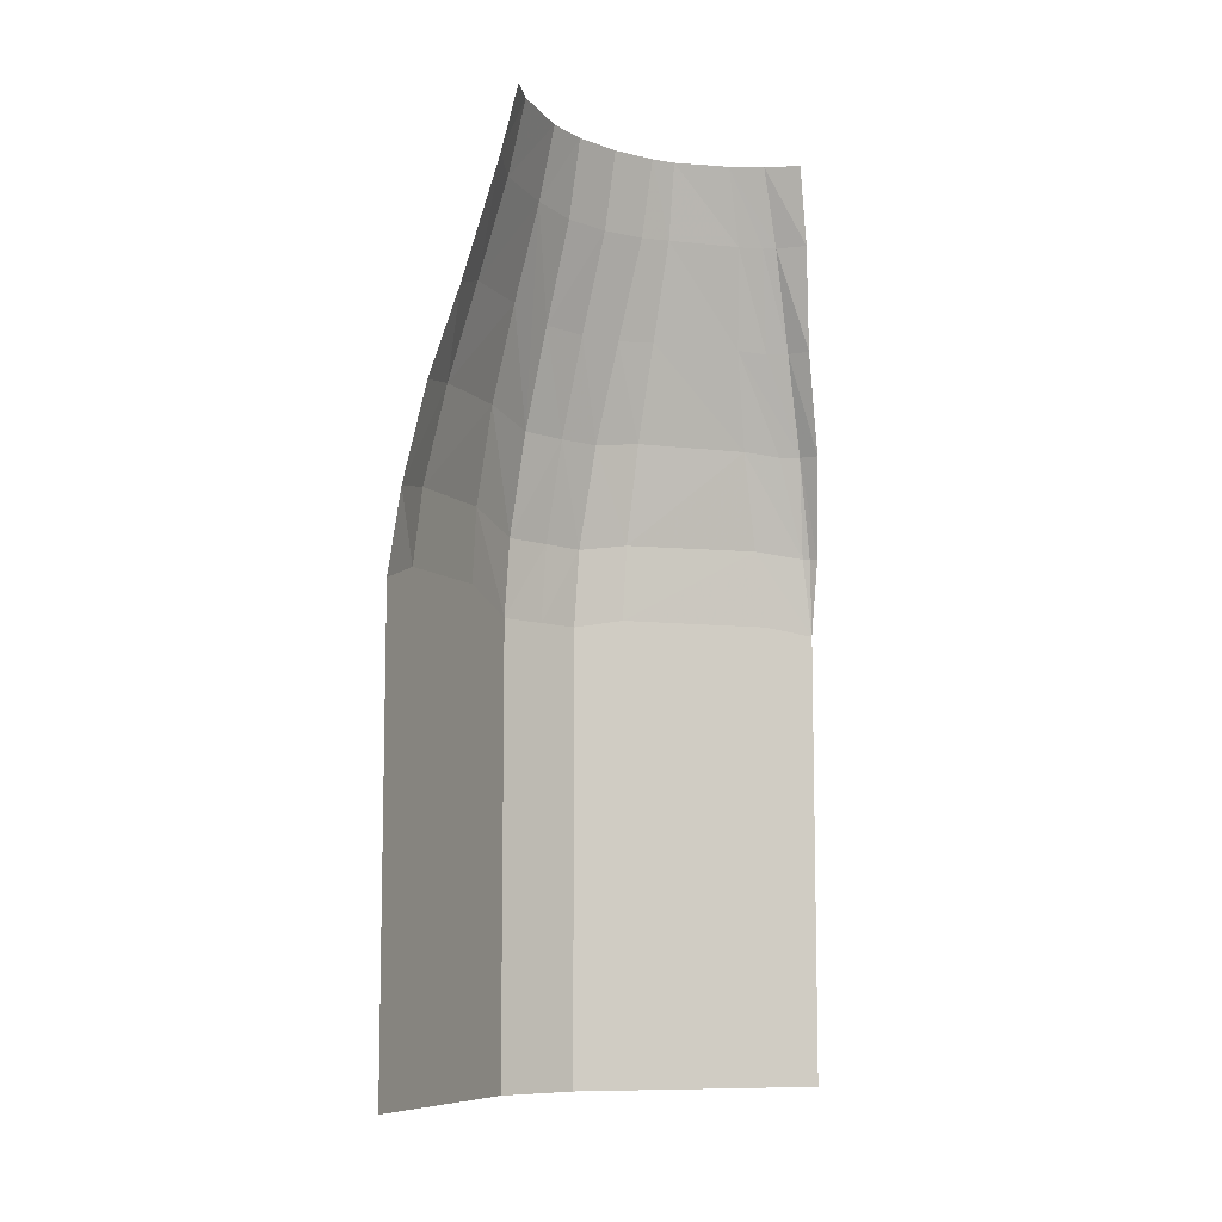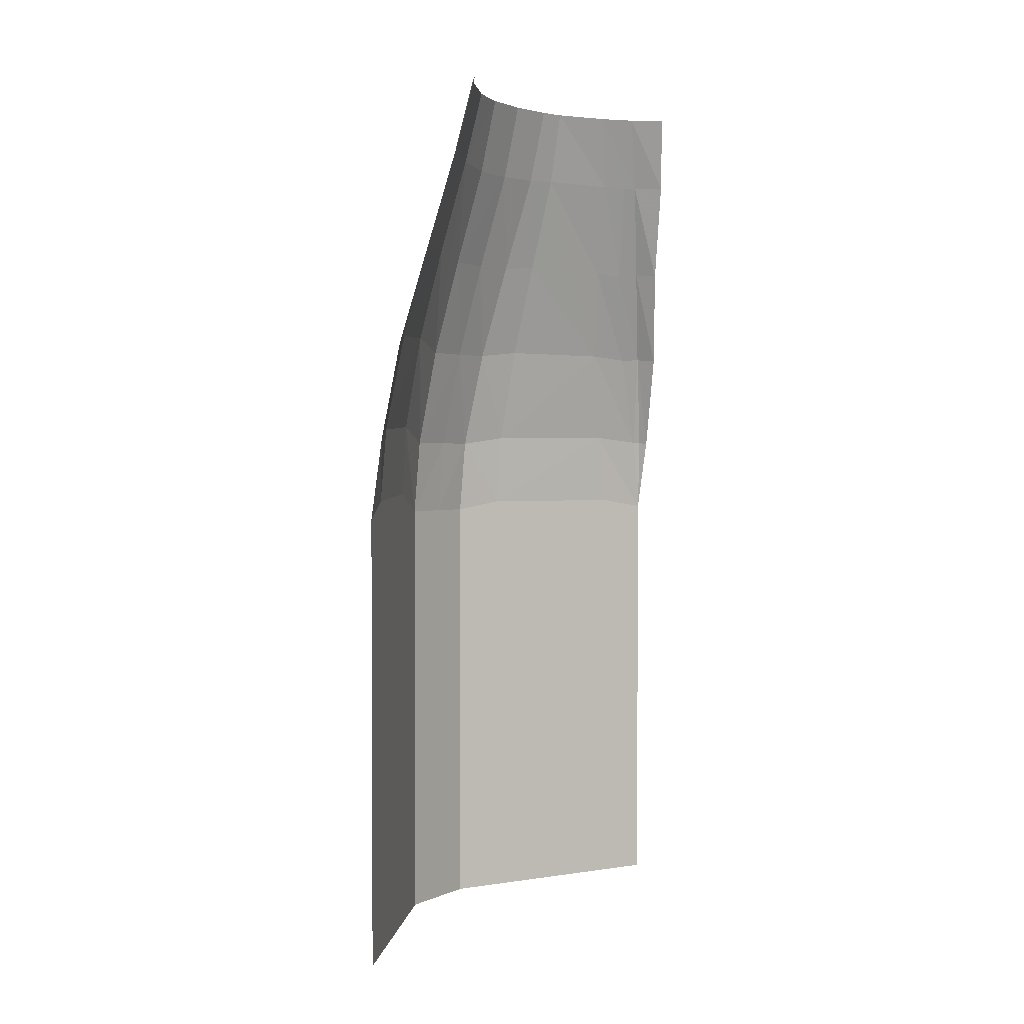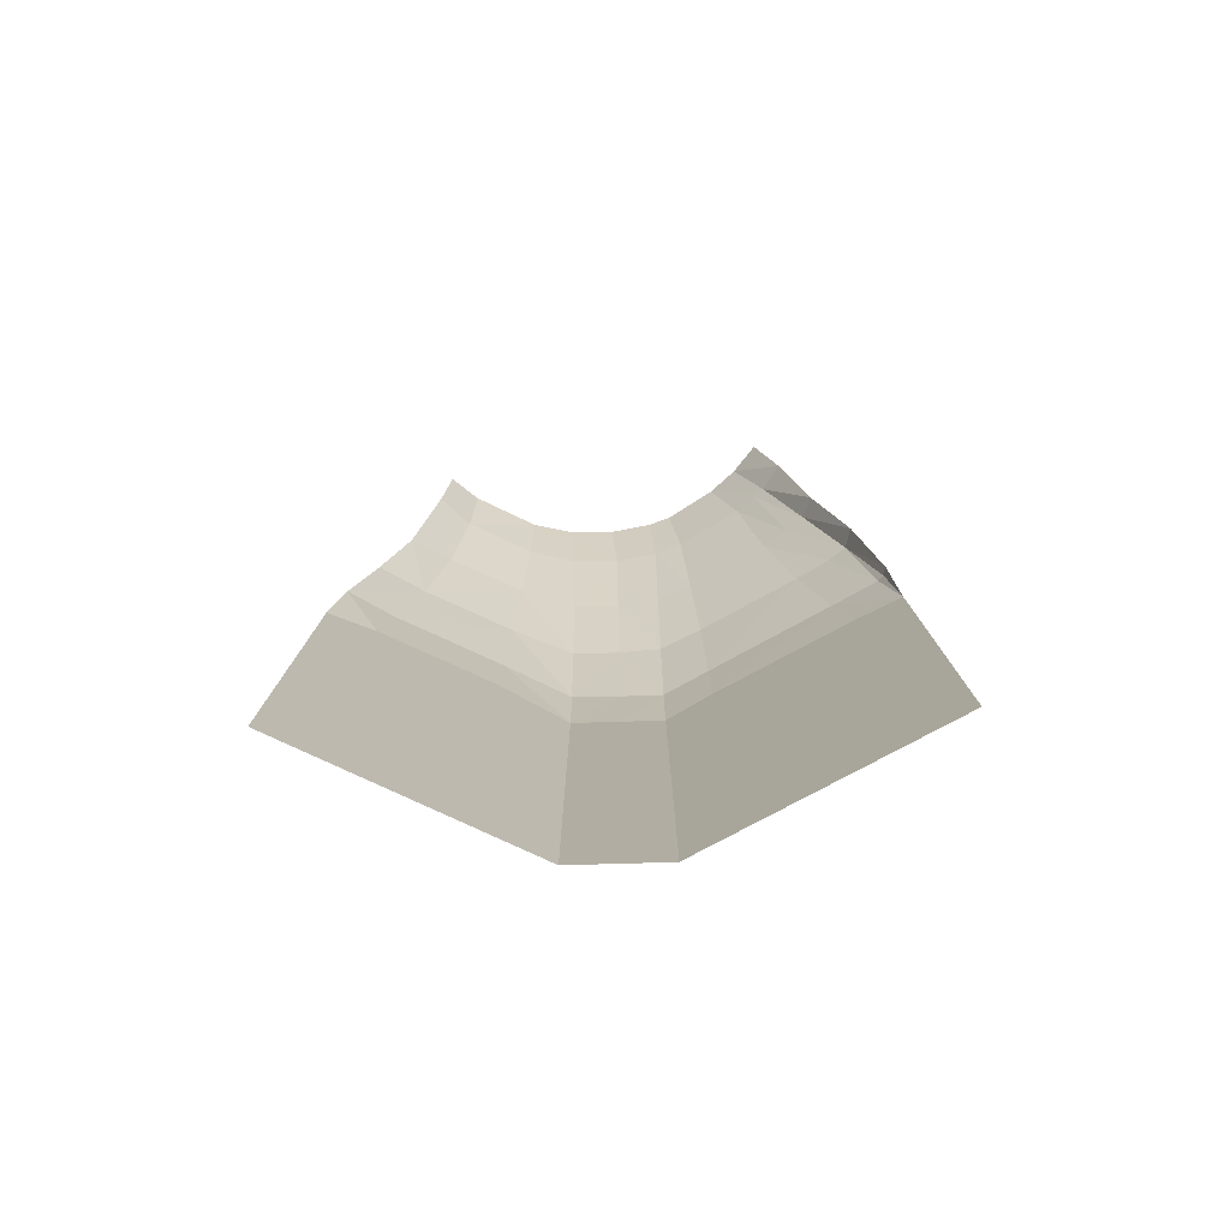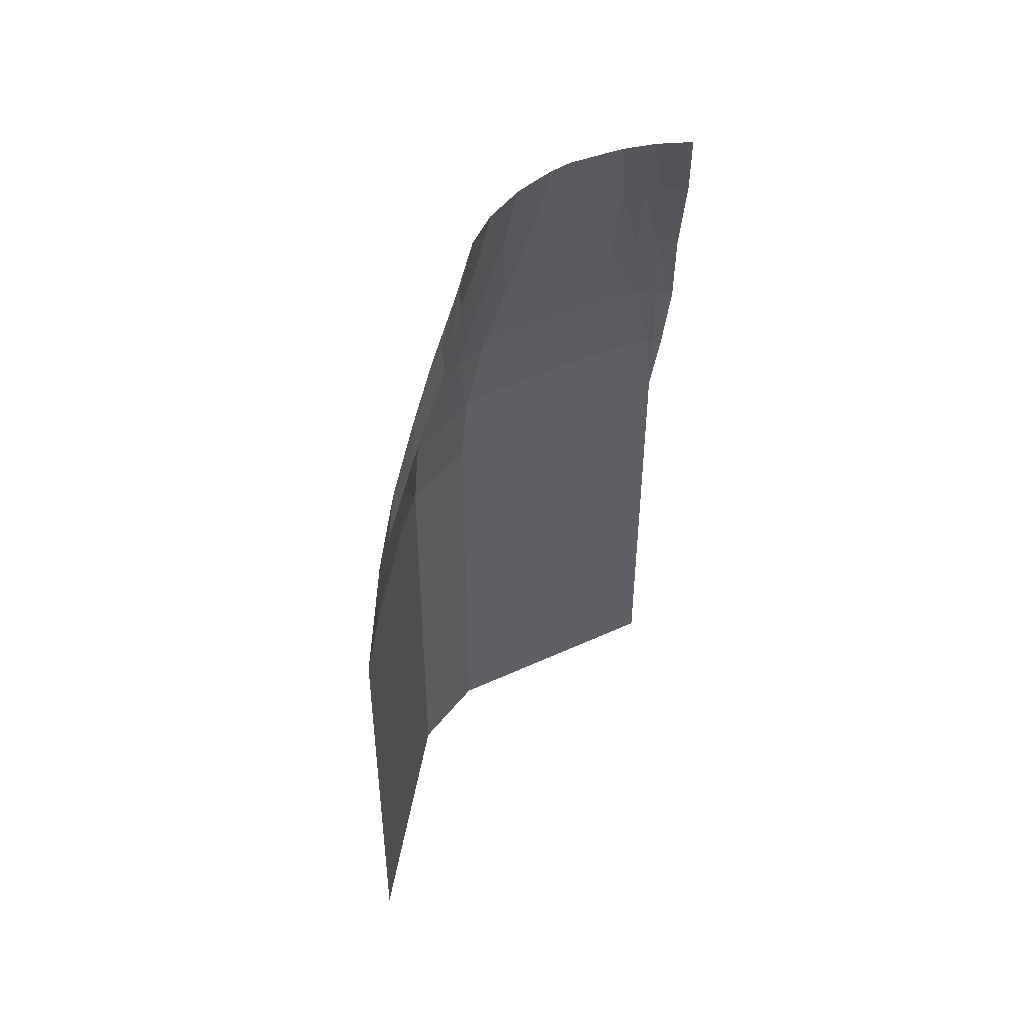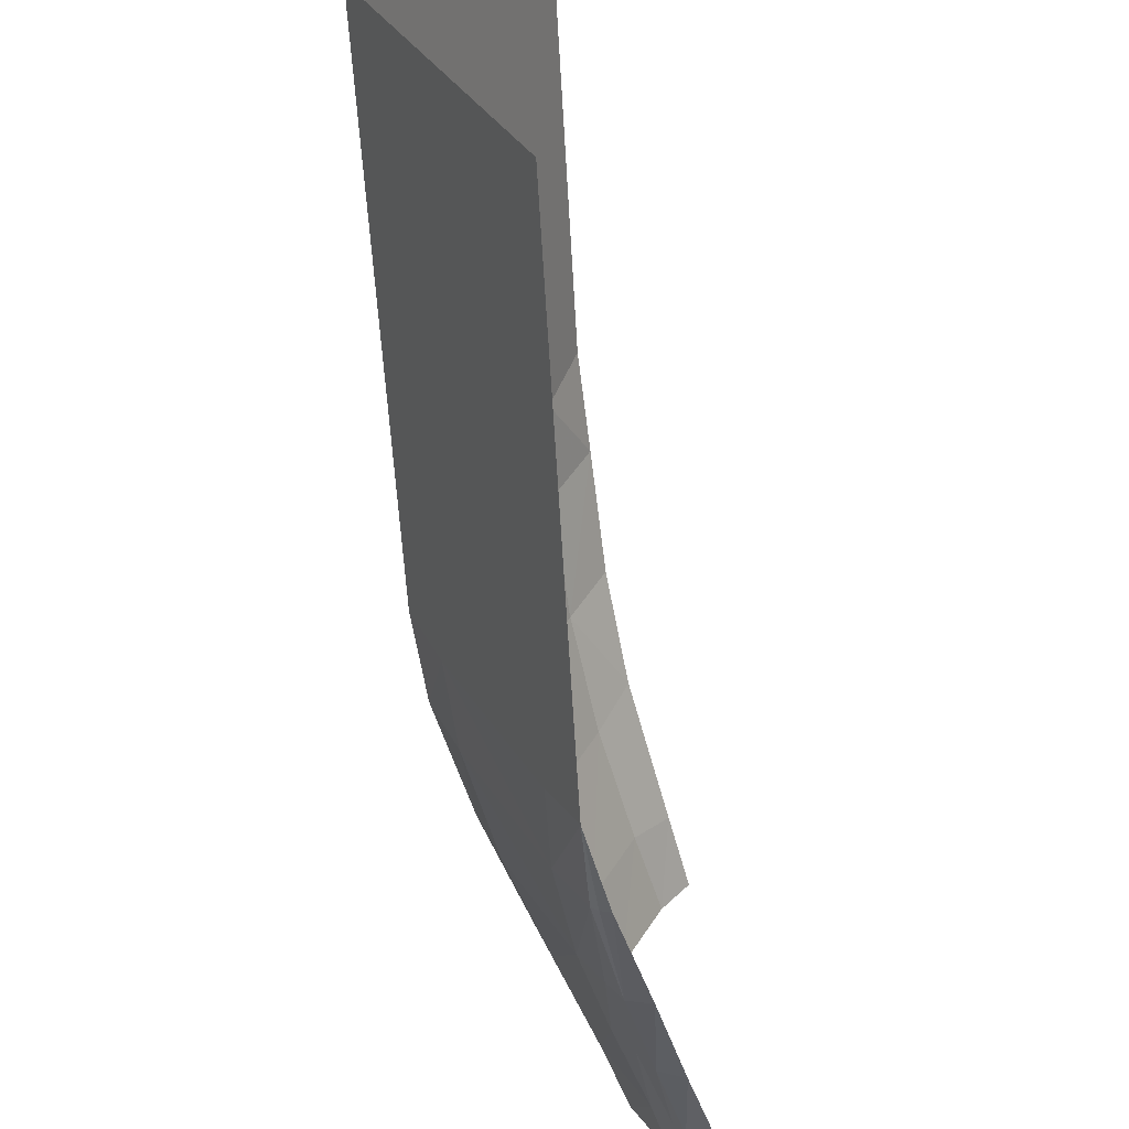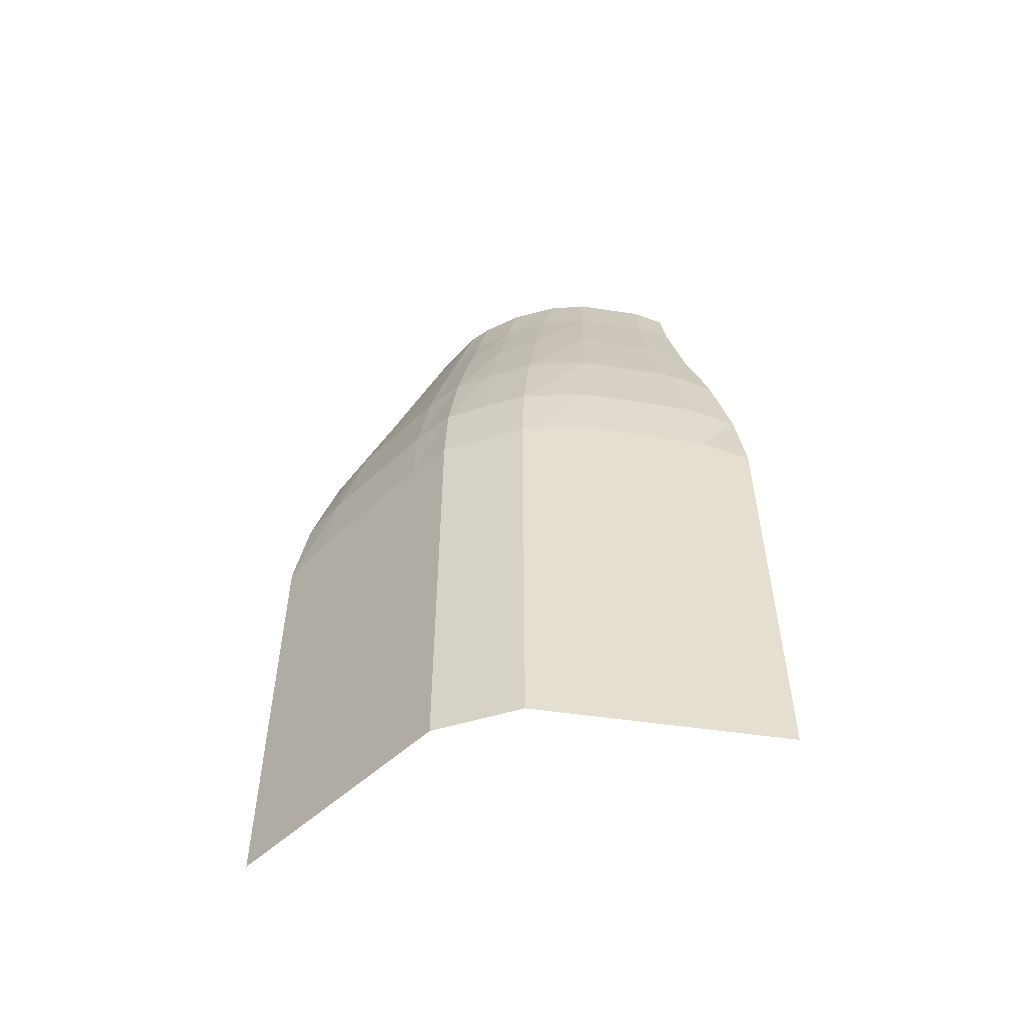
<metadata>
{"format":"obj","ext":"obj","renderer":"f3d","projection":"perspective","resolution":1024,"background":"white","views":[{"elev":-8.7,"azim":-132.6,"up":"+Z"},{"elev":2.0,"azim":-146.6,"up":"+Z"},{"elev":-79.2,"azim":-88.4,"up":"+Z"},{"elev":46.6,"azim":-144.4,"up":"+Z"},{"elev":-54.5,"azim":-176.9,"up":"+Y"},{"elev":-53.9,"azim":107.8,"up":"+Z"}]}
</metadata>
<code>
v 1.5 1.4 1
v 1.5 1.19 1
v 1.5 1 -1
v 1.5 1.4 -1
v 1.232 1.399 2.237
v 1.09 1.399 2.672
v 1.092 1.19 2.67
v 1.237 1.19 2.233
v 1.232 1.399 2.237
v 1.369 1.19 1.794
v 1.369 1.399 1.795
v 1.237 1.19 2.233
v 1.369 1.19 1.794
v 1.232 1.399 2.237
v 1.468 1.399 1.344
v 1.369 1.399 1.795
v 1.369 1.19 1.794
v 1.47 1.19 1.344
v 1.5 1.4 1
v 1.468 1.399 1.344
v 1.47 1.19 1.344
v 1.5 1.19 1
v 0.9921 1.425 3
v 0.9978 1.216 3
v 1.092 1.19 2.67
v 1.09 1.399 2.672
v 0.9921 1.425 3
v 1.092 1.19 2.67
v 1.4 0.8009 1.038
v 1.5 1 -1
v 1.5 1 1
v 1.4 0.8009 1.038
v 1.1 0.2001 1.035
v 1 0 -1
v 1.5 1 -1
v 1 0 -1
v 1.1 0.2001 1.035
v 1 0 1
v 1.5 1 1
v 1.5 1 -1
v 1.5 1.19 1
v 1.099 2.203 1.077
v 1 2.4 -1
v 1 2.4 1
v 1 2.4 -1
v 1.099 2.203 1.077
v 1.351 1.699 1.096
v 1.201 1.999 -1
v 1.5 1.4 -1
v 1.201 1.999 -1
v 1.351 1.699 1.096
v 1.5 1.4 1
v 0.7685 2.046 2.717
v 0.8893 1.907 2.684
v 0.9941 1.973 2.26
v 0.8864 2.146 2.19
v 0.7685 2.046 2.717
v 0.9941 1.973 2.26
v 1.036 1.615 2.686
v 1.156 1.644 2.269
v 0.9941 1.973 2.26
v 0.8893 1.907 2.684
v 0.8893 1.907 2.684
v 0.8073 1.884 3
v 0.9489 1.606 3
v 1.036 1.615 2.686
v 0.8864 2.146 2.19
v 0.9941 1.973 2.26
v 1.069 2.063 1.834
v 0.9453 2.259 1.792
v 0.8864 2.146 2.19
v 1.069 2.063 1.834
v 1.069 2.063 1.834
v 0.9941 1.973 2.26
v 1.156 1.644 2.269
v 1.263 1.672 1.848
v 1.036 1.615 2.686
v 0.9489 1.606 3
v 0.9921 1.425 3
v 1.09 1.399 2.672
v 1.09 1.399 2.672
v 1.232 1.399 2.237
v 1.036 1.615 2.686
v 1.156 1.644 2.269
v 1.369 1.399 1.795
v 1.263 1.672 1.848
v 1.369 1.399 1.795
v 1.156 1.644 2.269
v 1.036 1.615 2.686
v 1.232 1.399 2.237
v 0.9757 2.354 1.361
v 0.9453 2.259 1.792
v 1.069 2.063 1.834
v 1.105 2.152 1.404
v 1.105 2.152 1.404
v 1.069 2.063 1.834
v 1.263 1.672 1.848
v 1.335 1.693 1.421
v 0.9757 2.354 1.361
v 1.105 2.152 1.404
v 1.099 2.203 1.077
v 1 2.4 1
v 0.9757 2.354 1.361
v 1.099 2.203 1.077
v 1.335 1.693 1.421
v 1.351 1.699 1.096
v 1.099 2.203 1.077
v 1.105 2.152 1.404
v 1.263 1.672 1.848
v 1.468 1.399 1.344
v 1.335 1.693 1.421
v 1.369 1.399 1.795
v 1.468 1.399 1.344
v 1.263 1.672 1.848
v 1.335 1.693 1.421
v 1.5 1.4 1
v 1.351 1.699 1.096
v 1.468 1.399 1.344
v 1.5 1.4 1
v 1.335 1.693 1.421
v 0.7685 2.046 2.717
v 0.7071 2.007 3
v 0.8073 1.884 3
v 0.8893 1.907 2.684
v 1.092 1.19 2.67
v 1.211 1.002 2.236
v 1.357 1.001 1.795
v 1.237 1.19 2.233
v 1.06 1.001 2.672
v 1.211 1.002 2.236
v 1.092 1.19 2.67
v 1.357 1.001 1.795
v 1.369 1.19 1.794
v 1.237 1.19 2.233
v 1.369 1.19 1.794
v 1.468 1 1.341
v 1.47 1.19 1.344
v 1.357 1.001 1.795
v 1.468 1 1.341
v 1.369 1.19 1.794
v 1.5 1.19 1
v 1.47 1.19 1.344
v 1.468 1 1.341
v 1.5 1 1
v 0.9665 1.025 3
v 1.06 1.001 2.672
v 1.092 1.19 2.67
v 0.9978 1.216 3
v 0.7071 0.5929 3
v 0.5865 0.4905 3
v 0.645 0.3922 2.671
v 0.9151 0.1587 1.794
v 0.9667 0.0434 1.345
v 0.992 0.06425 1.348
v 0.992 0.06425 1.348
v 0.9694 0.2343 1.791
v 0.9151 0.1587 1.794
v 0.9151 0.1587 1.794
v 0.9306 0.03245 1.343
v 0.9667 0.0434 1.345
v 0.8278 0.1355 1.79
v 0.9306 0.03245 1.343
v 0.9151 0.1587 1.794
v 0.9306 0.03245 1.343
v 1 0 1
v 0.9667 0.0434 1.345
v 0.8367 0.3125 2.232
v 0.7437 0.2762 2.231
v 0.8278 0.1355 1.79
v 0.9151 0.1587 1.794
v 0.8367 0.3125 2.232
v 0.8278 0.1355 1.79
v 0.8367 0.3125 2.232
v 0.9151 0.1587 1.794
v 0.8959 0.3913 2.227
v 0.7954 0.5152 2.667
v 0.7567 0.4696 2.668
v 0.8367 0.3125 2.232
v 0.7954 0.5152 2.667
v 0.7567 0.4696 2.668
v 0.7437 0.2762 2.231
v 0.8367 0.3125 2.232
v 0.645 0.3922 2.671
v 0.7437 0.2762 2.231
v 0.7567 0.4696 2.668
v 0.7071 0.5929 3
v 0.645 0.3922 2.671
v 0.7567 0.4696 2.668
v 1 0 1
v 0.992 0.06425 1.348
v 0.9667 0.0434 1.345
v 1.052 0.3766 1.81
v 0.992 0.06425 1.348
v 1.1 0.2616 1.375
v 0.9694 0.2343 1.791
v 0.992 0.06425 1.348
v 1.052 0.3766 1.81
v 1.4 0.8009 1.038
v 1.468 1 1.341
v 1.373 0.802 1.372
v 1.5 1 1
v 1.468 1 1.341
v 1.4 0.8009 1.038
v 1.373 0.802 1.372
v 1.357 1.001 1.795
v 1.279 0.819 1.816
v 1.468 1 1.341
v 1.357 1.001 1.795
v 1.373 0.802 1.372
v 1.373 0.802 1.372
v 1.279 0.819 1.816
v 1.052 0.3766 1.81
v 1.1 0.2616 1.375
v 1.1 0.2616 1.375
v 1.1 0.2001 1.035
v 1.4 0.8009 1.038
v 1.373 0.802 1.372
v 0.9678 0.4991 2.239
v 0.9694 0.2343 1.791
v 1.052 0.3766 1.81
v 0.9678 0.4991 2.239
v 0.8959 0.3913 2.227
v 0.9151 0.1587 1.794
v 0.9694 0.2343 1.791
v 1.279 0.819 1.816
v 1.211 1.002 2.236
v 1.15 0.847 2.249
v 1.357 1.001 1.795
v 1.211 1.002 2.236
v 1.279 0.819 1.816
v 1.052 0.3766 1.81
v 1.15 0.847 2.249
v 1.017 0.8787 2.677
v 0.9678 0.4991 2.239
v 1.279 0.819 1.816
v 1.15 0.847 2.249
v 1.052 0.3766 1.81
v 0.8617 0.5984 2.671
v 0.8959 0.3913 2.227
v 0.9678 0.4991 2.239
v 0.7954 0.5152 2.667
v 0.8959 0.3913 2.227
v 0.8617 0.5984 2.671
v 0.8073 0.7113 3
v 0.7954 0.5152 2.667
v 0.8617 0.5984 2.671
v 0.8073 0.7113 3
v 0.7071 0.5929 3
v 0.7567 0.4696 2.668
v 0.7954 0.5152 2.667
v 0.9339 0.9244 3
v 0.8073 0.7113 3
v 0.8617 0.5984 2.671
v 1.15 0.847 2.249
v 1.06 1.001 2.672
v 1.017 0.8787 2.677
v 1.211 1.002 2.236
v 1.06 1.001 2.672
v 1.15 0.847 2.249
v 0.8617 0.5984 2.671
v 0.9678 0.4991 2.239
v 1.017 0.8787 2.677
v 0.9665 1.025 3
v 0.9339 0.9244 3
v 1.017 0.8787 2.677
v 1.06 1.001 2.672
v 0.9665 1.025 3
v 1.017 0.8787 2.677
v 1.017 0.8787 2.677
v 0.9339 0.9244 3
v 0.8617 0.5984 2.671
v 0.992 0.06425 1.348
v 1 0 1
v 1.1 0.2616 1.375
v 1.1 0.2001 1.035
v 1.1 0.2616 1.375
v 1 0 1
g mesh7132216
f 1 2 3
f 3 4 1
f 5 6 7
f 7 8 5
f 9 10 11
f 12 13 14
f 15 16 17
f 17 18 15
f 19 20 21
f 21 22 19
f 23 24 25
f 26 27 28
f 29 30 31
f 32 33 34
f 34 35 32
f 36 37 38
f 39 40 41
f 42 43 44
f 45 46 47
f 47 48 45
f 49 50 51
f 51 52 49
f 53 54 55
f 56 57 58
f 59 60 61
f 61 62 59
f 63 64 65
f 65 66 63
f 67 68 69
f 70 71 72
f 73 74 75
f 75 76 73
f 77 78 79
f 79 80 77
f 81 82 83
f 84 85 86
f 87 88 89
f 89 90 87
f 91 92 93
f 93 94 91
f 95 96 97
f 97 98 95
f 99 100 101
f 102 103 104
f 105 106 107
f 107 108 105
f 109 110 111
f 112 113 114
f 115 116 117
f 118 119 120
f 121 122 123
f 123 124 121
f 125 126 127
f 127 128 125
f 129 130 131
f 132 133 134
f 135 136 137
f 138 139 140
f 141 142 143
f 143 144 141
f 145 146 147
f 147 148 145
f 149 150 151
f 152 153 154
f 155 156 157
f 158 159 160
f 161 162 163
f 164 165 166
f 167 168 169
f 170 171 172
f 173 174 175
f 175 176 173
f 177 178 179
f 180 181 182
f 183 184 185
f 186 187 188
f 189 190 191
f 192 193 194
f 195 196 197
f 198 199 200
f 201 202 203
f 204 205 206
f 207 208 209
f 210 211 212
f 212 213 210
f 214 215 216
f 216 217 214
f 218 219 220
f 221 222 223
f 223 224 221
f 225 226 227
f 228 229 230
f 231 232 233
f 233 234 231
f 235 236 237
f 238 239 240
f 241 242 243
f 244 245 246
f 247 248 249
f 249 250 247
f 251 252 253
f 254 255 256
f 257 258 259
f 260 261 262
f 263 264 265
f 266 267 268
f 269 270 271
f 272 273 274
f 275 276 277

</code>
